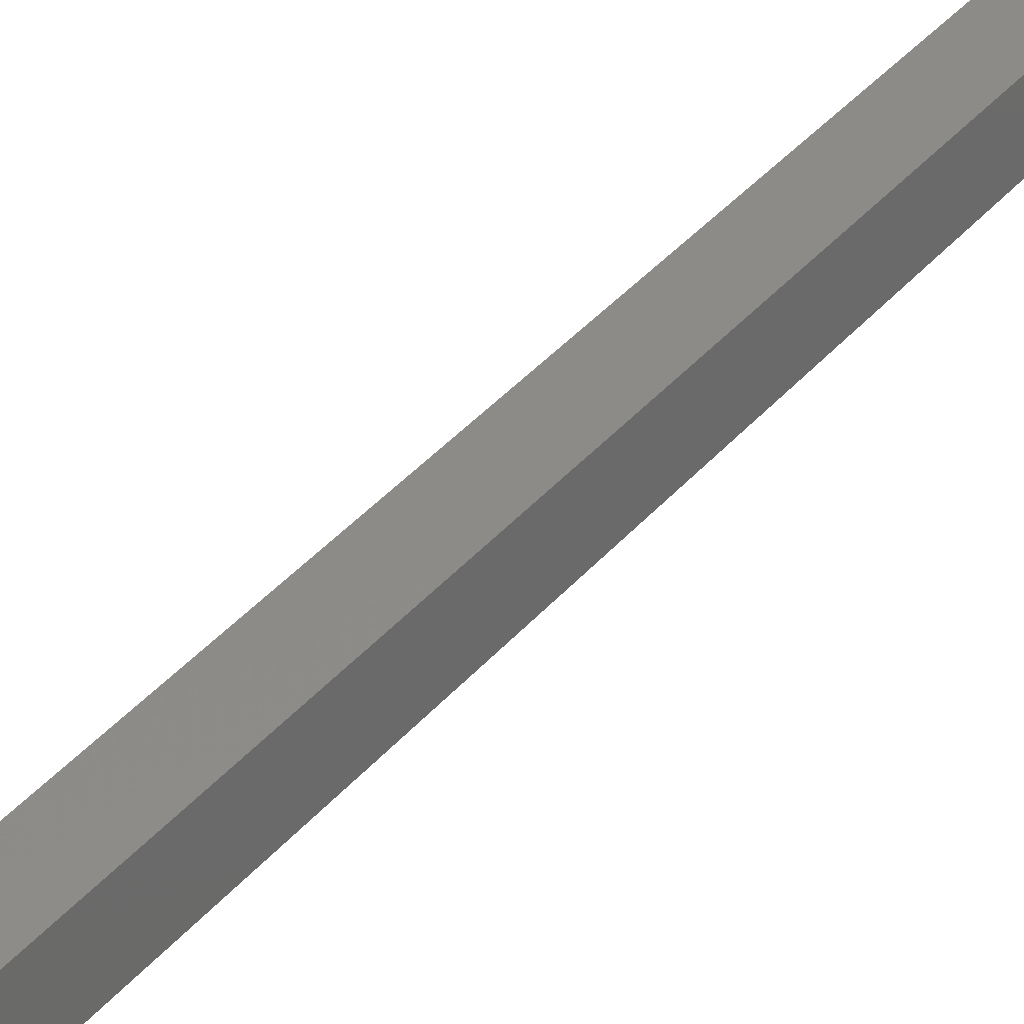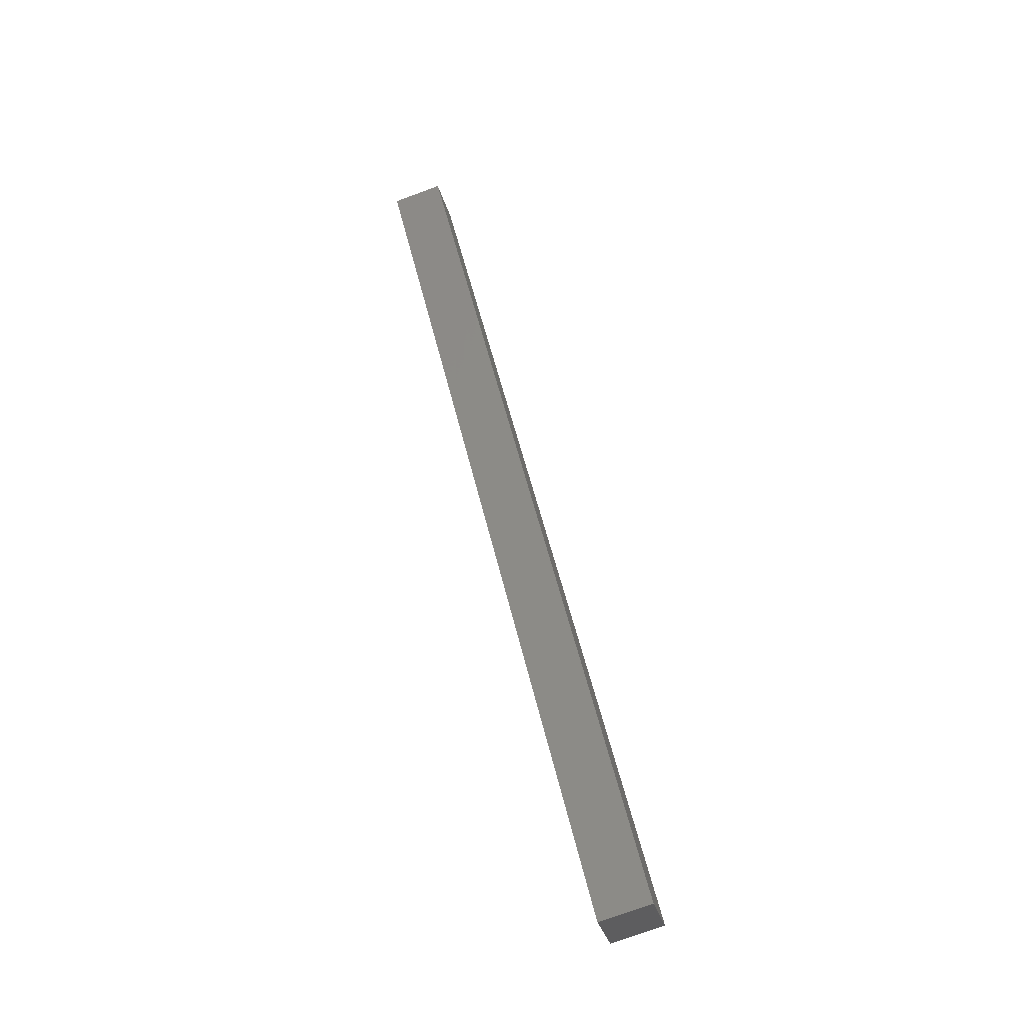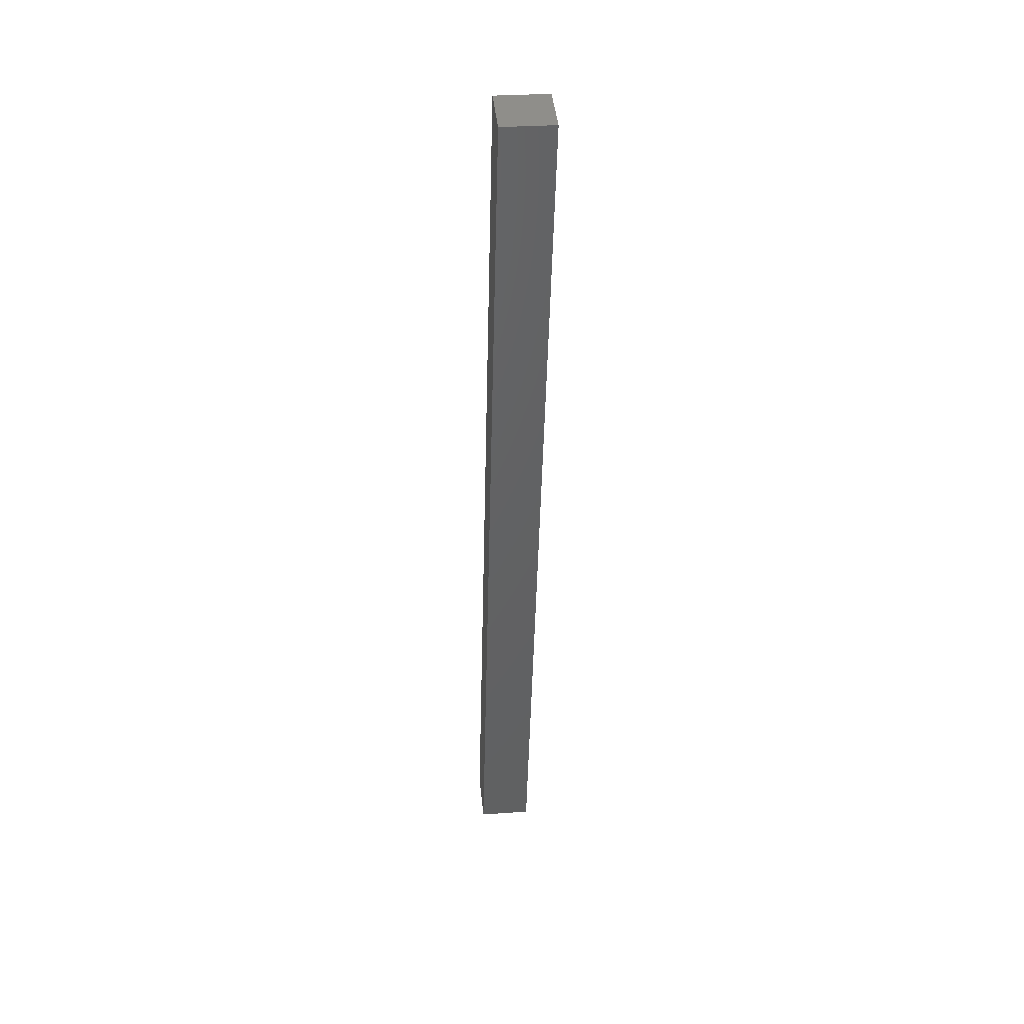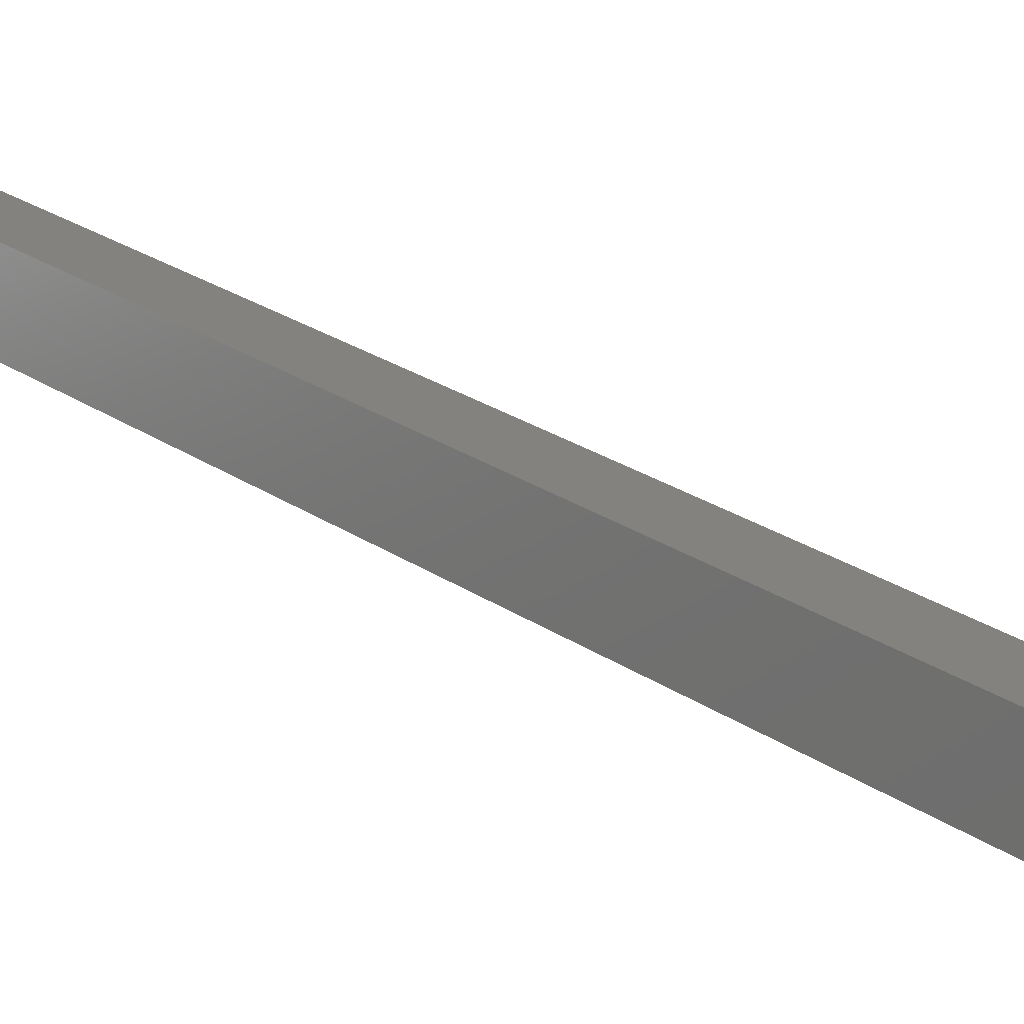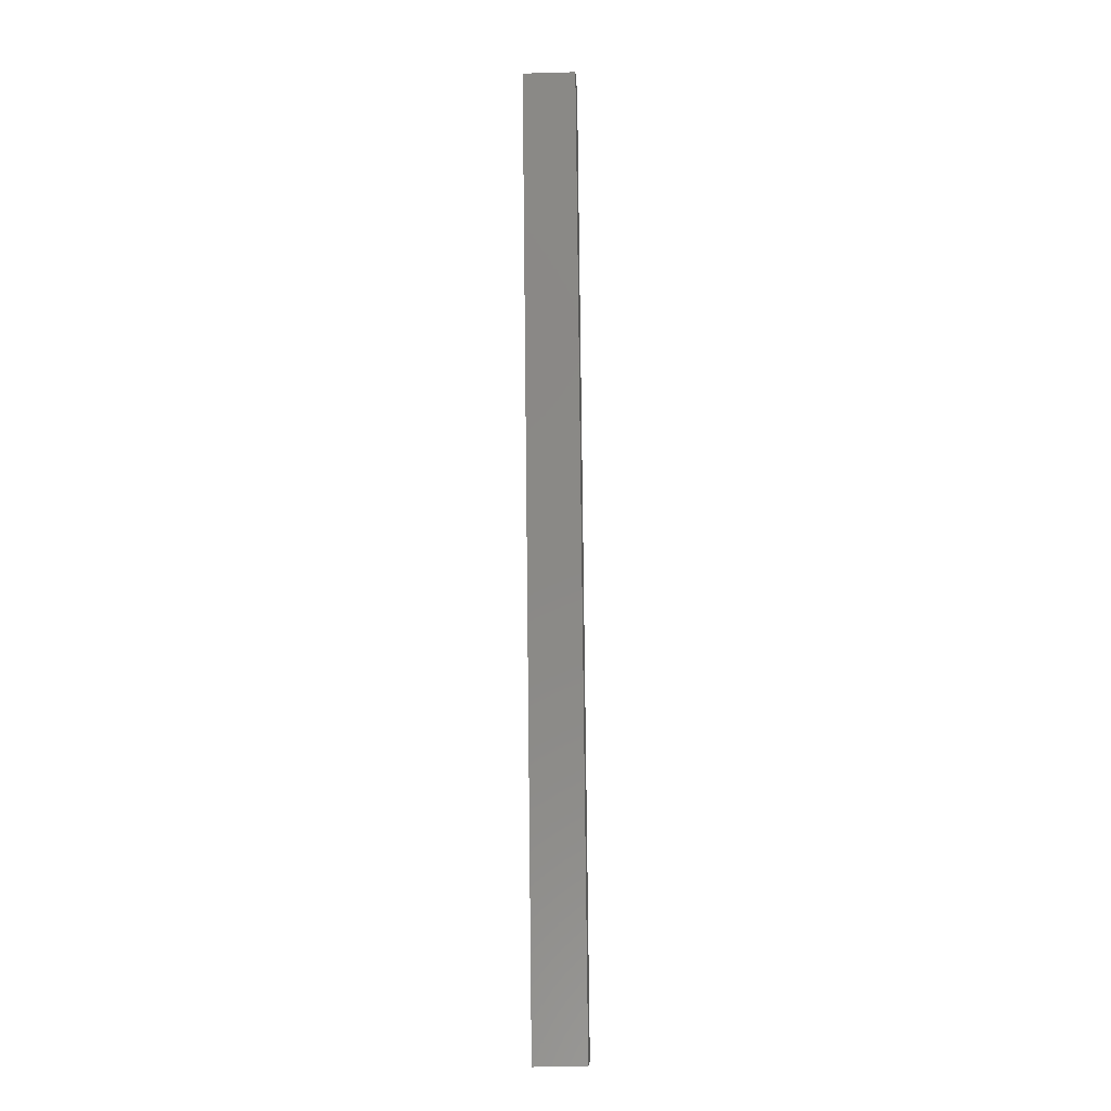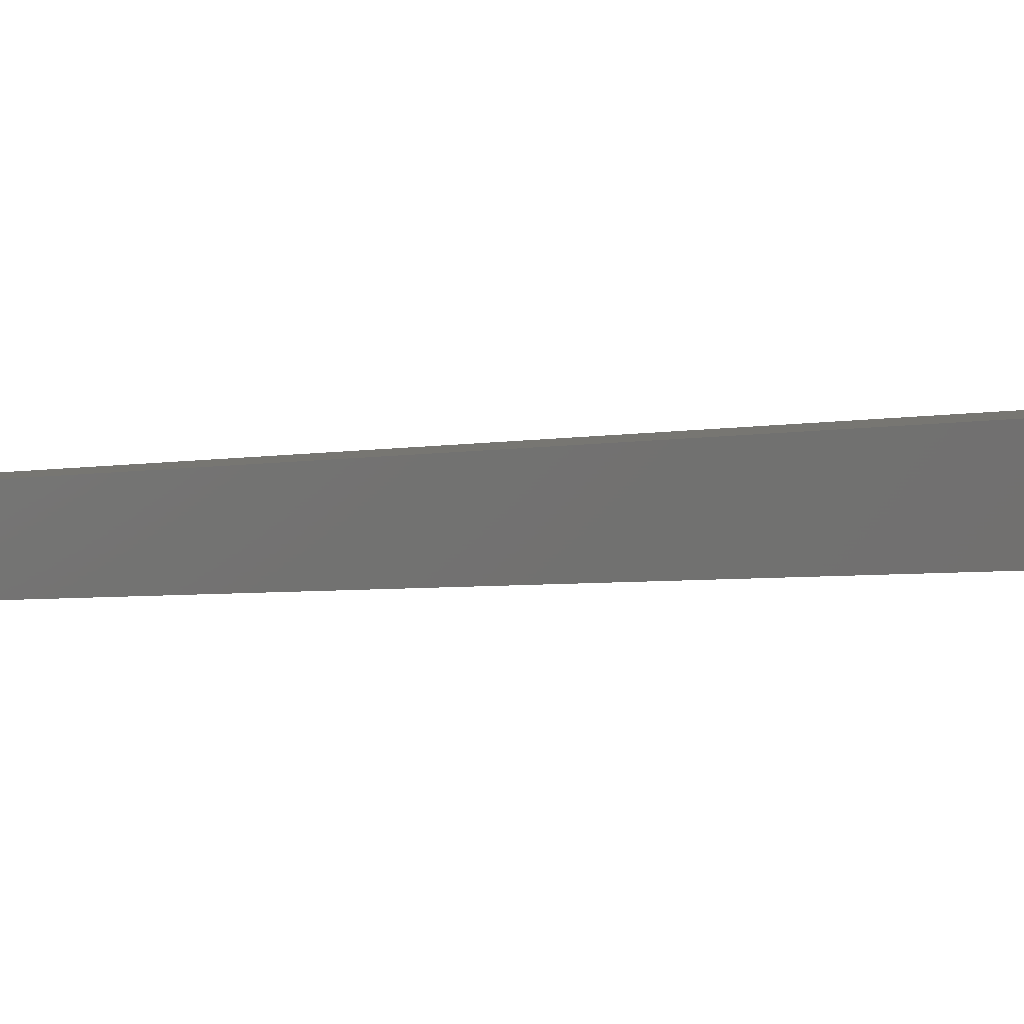
<metadata>
{"format":"stl","ext":"stl","renderer":"f3d","projection":"perspective","resolution":1024,"background":"white","views":[{"elev":42.2,"azim":49.8,"up":"+Y"},{"elev":-34.7,"azim":-158.3,"up":"+Z"},{"elev":29.9,"azim":90.7,"up":"+Z"},{"elev":19.6,"azim":154.8,"up":"+Y"},{"elev":-21.6,"azim":99.4,"up":"+Z"},{"elev":-0.3,"azim":-29.4,"up":"+Y"}]}
</metadata>
<code>
# stl→obj: 8 verts, 12 faces
v 9154 1355 5282
v 9259 1367 5727
v 9151 1380 5282
v 9256 1392 5727
v 9175 1383 5276
v 9178 1358 5276
v 9280 1395 5722
v 9283 1370 5722
f 1 2 3
f 3 2 4
f 3 5 1
f 1 5 6
f 3 4 5
f 5 4 7
f 4 2 7
f 7 2 8
f 1 6 2
f 2 6 8
f 7 8 5
f 5 8 6

</code>
